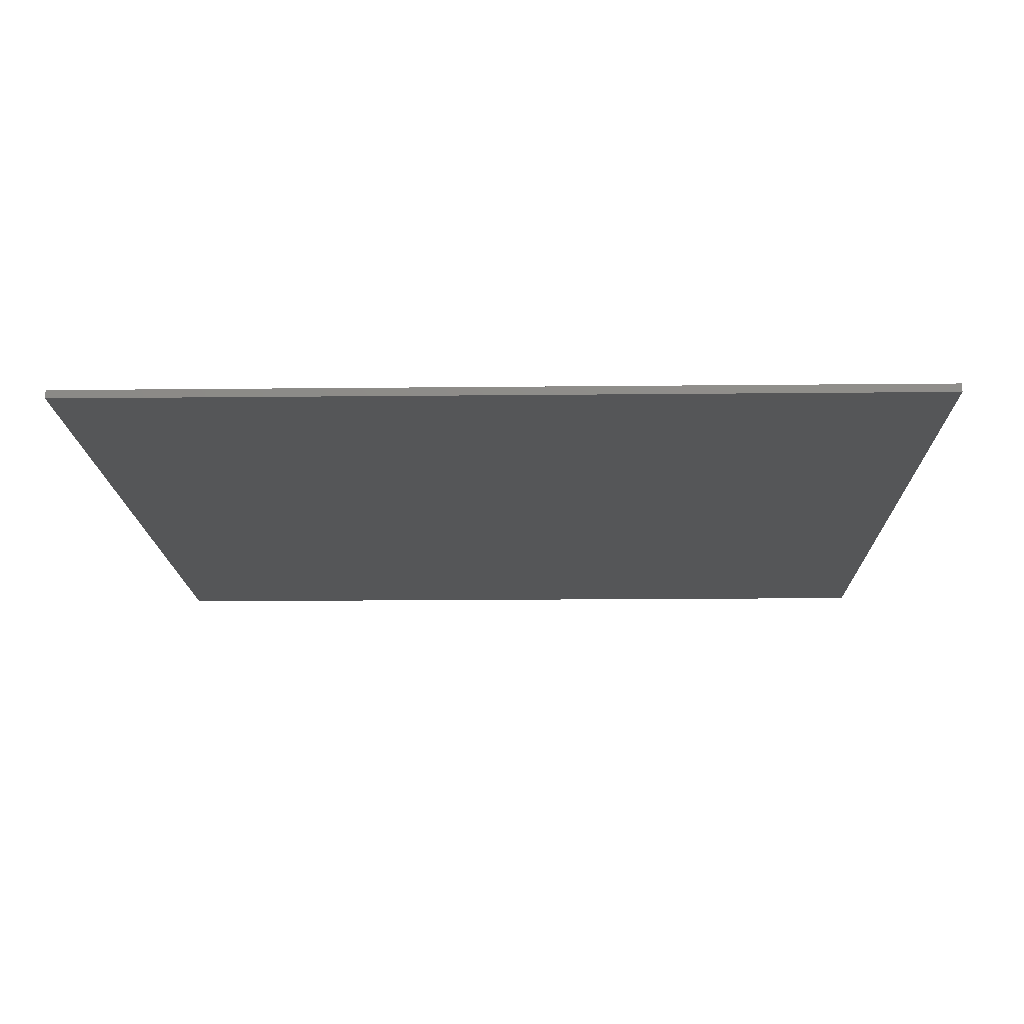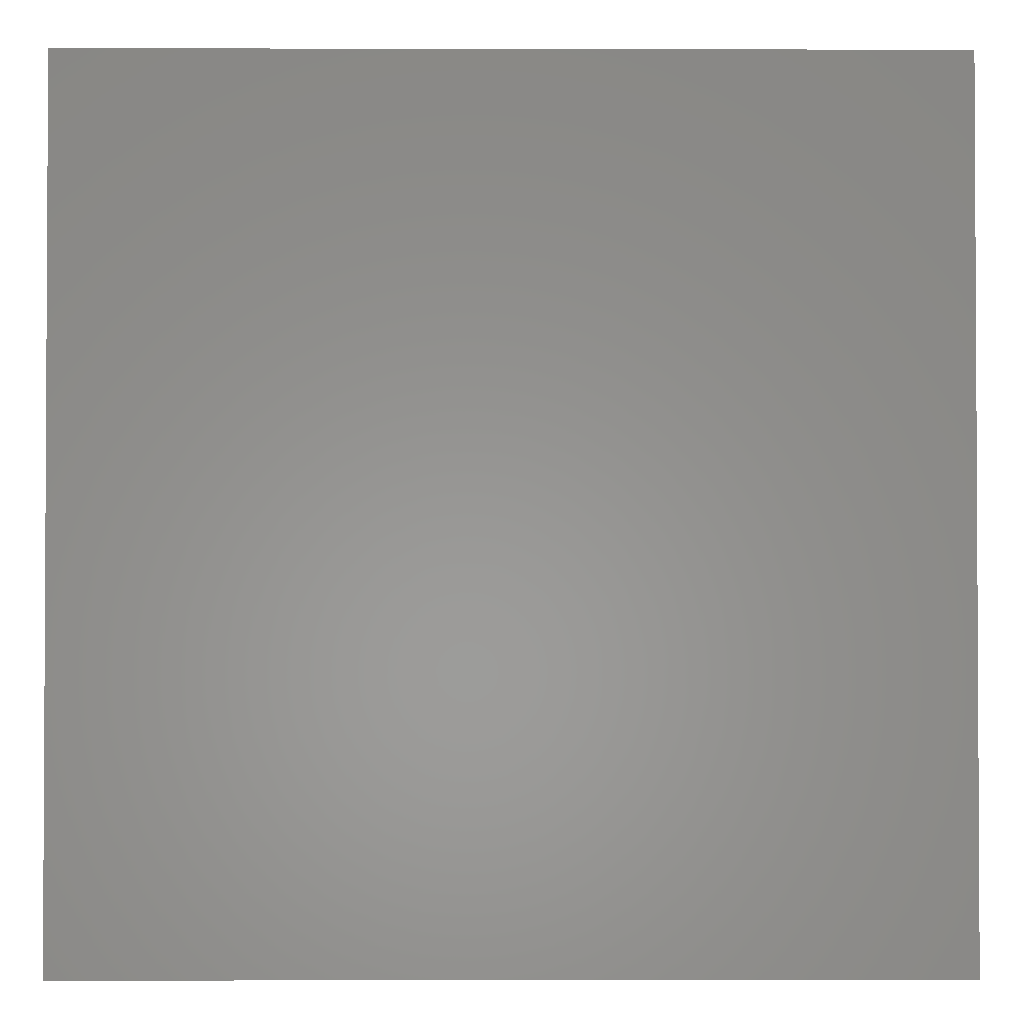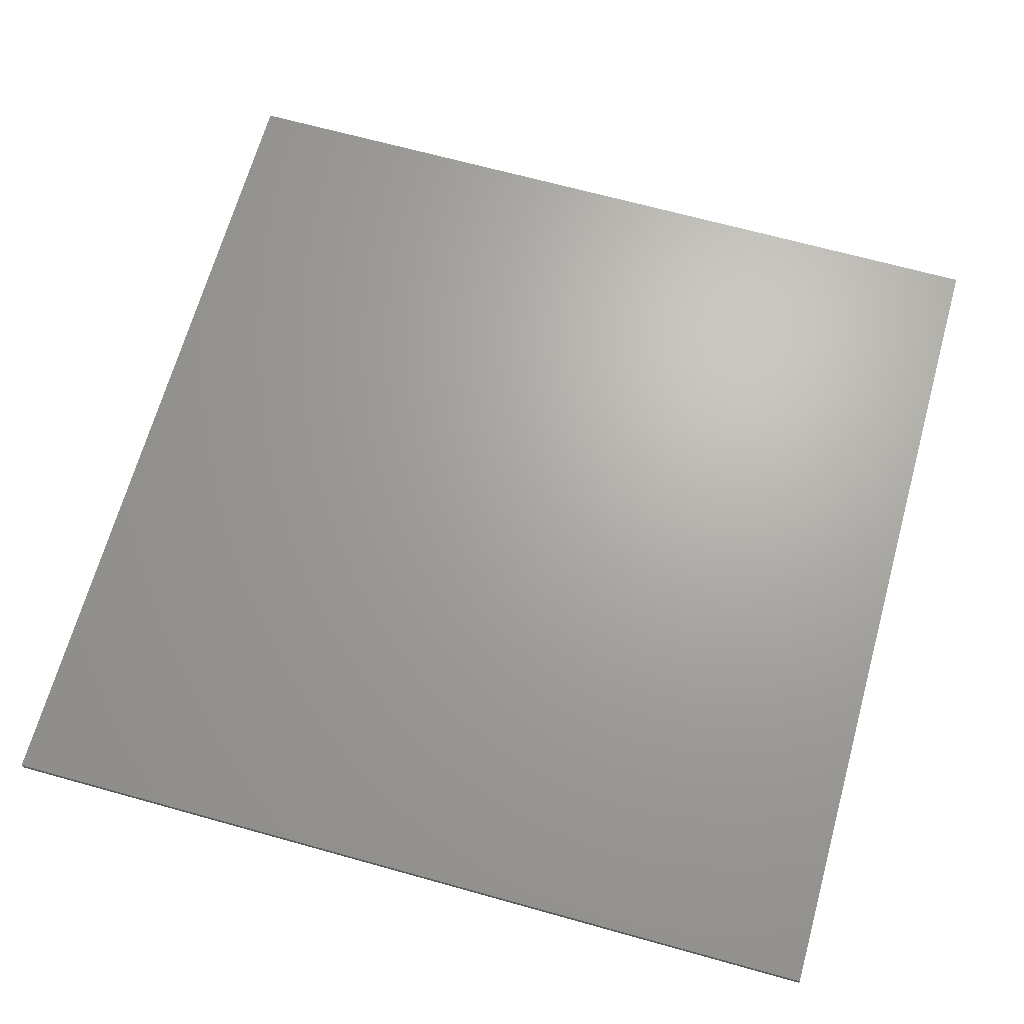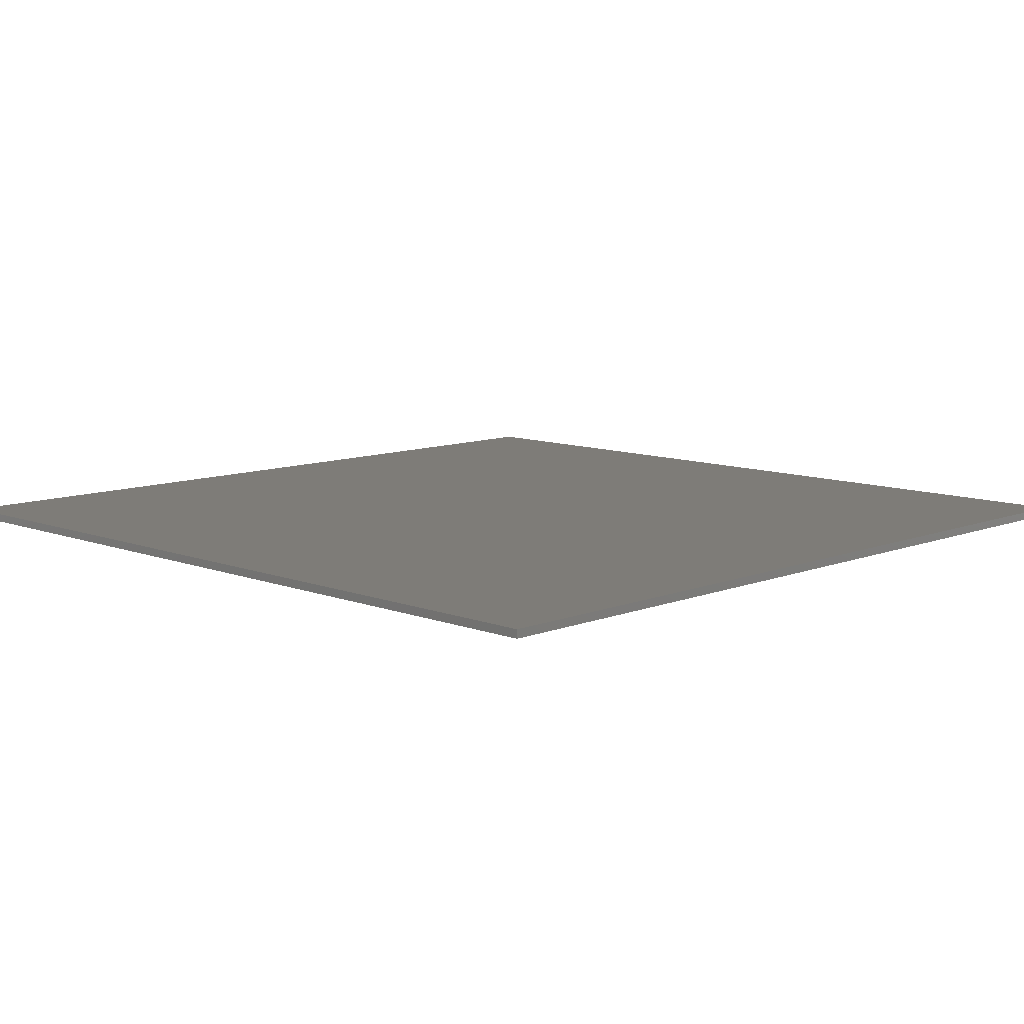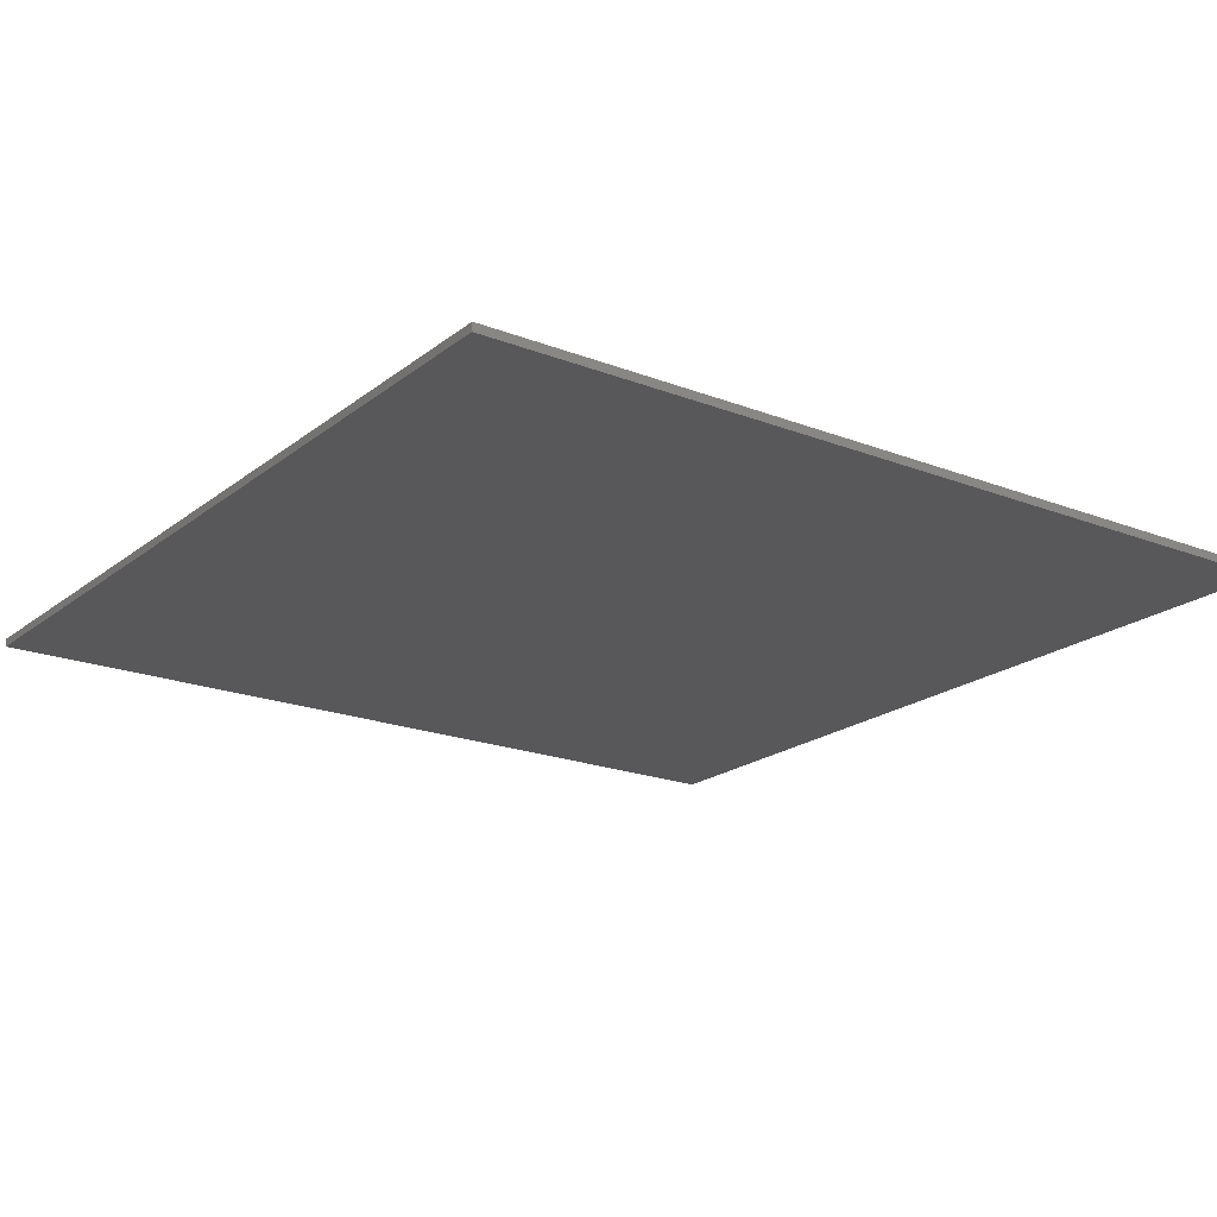
<metadata>
{"format":"stl","ext":"stl","renderer":"f3d","projection":"perspective","resolution":1024,"background":"white","views":[{"elev":-15.3,"azim":-178.7,"up":"+Y"},{"elev":-1.8,"azim":179.5,"up":"+Z"},{"elev":67.2,"azim":-164.4,"up":"+Y"},{"elev":9.8,"azim":44.6,"up":"+Y"},{"elev":-20.0,"azim":144.4,"up":"+Y"}]}
</metadata>
<code>
# stl→obj: 257 verts, 510 faces
v 5.2 0 5.2
v 5.2 0 -5.2
v -5.2 0 -5.2
v -5.2 0 5.2
v -5.2 -0.1 5.2
v 5.2 -0.1 5.2
v -5.2 -0.1 -5.2
v 5.2 -0.1 -5.2
v 3.696 -0.1 1.531
v 4 -0.1 0
v 3.966 -0.1 0.522
v 3.864 -0.1 1.035
v 2.828 -0.1 2.828
v 3.464 -0.1 2
v 3.174 -0.1 2.435
v 1.531 -0.1 3.696
v 2.435 -0.1 3.174
v 2 -0.1 3.464
v 0 -0.1 4
v 1.035 -0.1 3.864
v 0.522 -0.1 3.966
v -1.531 -0.1 3.696
v -0.522 -0.1 3.966
v -1.035 -0.1 3.864
v -2.828 -0.1 2.828
v -2 -0.1 3.464
v -2.435 -0.1 3.174
v -3.696 -0.1 1.531
v -3.174 -0.1 2.435
v -3.464 -0.1 2
v -4 -0.1 0
v -3.864 -0.1 1.035
v -3.966 -0.1 0.522
v -3.696 -0.1 -1.531
v -3.966 -0.1 -0.522
v -3.864 -0.1 -1.035
v -2.828 -0.1 -2.828
v -3.464 -0.1 -2
v -3.174 -0.1 -2.435
v -1.531 -0.1 -3.696
v -2.435 -0.1 -3.174
v -2 -0.1 -3.464
v 0 -0.1 -4
v -1.035 -0.1 -3.864
v -0.522 -0.1 -3.966
v 1.531 -0.1 -3.696
v 0.522 -0.1 -3.966
v 1.035 -0.1 -3.864
v 2.828 -0.1 -2.828
v 2 -0.1 -3.464
v 2.435 -0.1 -3.174
v 3.696 -0.1 -1.531
v 3.174 -0.1 -2.435
v 3.464 -0.1 -2
v 3.864 -0.1 -1.035
v 3.966 -0.1 -0.522
v 4.2 -0.1 0
v 4.164 -0.1 0.5481
v 4.057 -0.1 1.087
v 3.88 -0.1 1.607
v 3.637 -0.1 2.1
v 3.332 -0.1 2.557
v 2.97 -0.1 2.97
v 2.557 -0.1 3.332
v 2.1 -0.1 3.637
v 1.607 -0.1 3.88
v 1.087 -0.1 4.057
v 0.5481 -0.1 4.164
v 0 -0.1 4.2
v -0.5481 -0.1 4.164
v -1.087 -0.1 4.057
v -1.607 -0.1 3.88
v -2.1 -0.1 3.637
v -2.557 -0.1 3.332
v -2.97 -0.1 2.97
v -3.332 -0.1 2.557
v -3.637 -0.1 2.1
v -3.88 -0.1 1.607
v -4.057 -0.1 1.087
v -4.164 -0.1 0.5481
v -4.2 -0.1 0
v -4.164 -0.1 -0.5481
v -4.057 -0.1 -1.087
v -3.88 -0.1 -1.607
v -3.637 -0.1 -2.1
v -3.332 -0.1 -2.557
v -2.97 -0.1 -2.97
v -2.557 -0.1 -3.332
v -2.1 -0.1 -3.637
v -1.607 -0.1 -3.88
v -1.087 -0.1 -4.057
v -0.5481 -0.1 -4.164
v 0 -0.1 -4.2
v 0.5481 -0.1 -4.164
v 1.087 -0.1 -4.057
v 1.607 -0.1 -3.88
v 2.1 -0.1 -3.637
v 2.557 -0.1 -3.332
v 2.97 -0.1 -2.97
v 3.332 -0.1 -2.557
v 3.637 -0.1 -2.1
v 3.88 -0.1 -1.607
v 4.057 -0.1 -1.087
v 4.164 -0.1 -0.5481
v 4.2 -0.1 4.2
v -4.2 -0.1 4.2
v -4.2 -0.1 -4.2
v 4.2 -0.1 -4.2
v 2.28 -0.1 2.08
v 2.72 -0.1 2.52
v 2.604 -0.1 2.66
v 1.96 -0.1 2.4
v 2.24 -0.1 2.984
v 1.6 -0.1 2.72
v 1.84 -0.1 3.256
v 1.2 -0.1 3
v 1.408 -0.1 3.472
v 0.8 -0.1 3.16
v 0.952 -0.1 3.632
v 0.4 -0.1 3.24
v 0.48 -0.1 3.728
v 0 -0.1 3.24
v 0 -0.1 3.76
v -0.4 -0.1 3.16
v -0.48 -0.1 3.728
v -0.8 -0.1 3.04
v -0.952 -0.1 3.632
v -1.2 -0.1 2.76
v -1.408 -0.1 3.472
v -1.84 -0.1 3.256
v -1.6 -0.1 2.4
v -2.24 -0.1 2.984
v -1.88 -0.1 2
v -2.604 -0.1 2.66
v -2.08 -0.1 1.6
v -2.92 -0.1 2.288
v -2.24 -0.1 1.2
v -3.188 -0.1 1.88
v -2.32 -0.1 0.8
v -3.4 -0.1 1.44
v -2.36 -0.1 0.4
v -3.556 -0.1 0.972
v -3.648 -0.1 0.492
v -3.68 -0.1 0
v -2.36 -0.1 -0.4
v -3.648 -0.1 -0.492
v 2.604 -0.1 -2.66
v 2.84 -0.1 -2.36
v 2.28 -0.1 -2
v 1.96 -0.1 -2.4
v 2.24 -0.1 -2.984
v 1.6 -0.1 -2.72
v 1.84 -0.1 -3.256
v 1.2 -0.1 -2.96
v 1.408 -0.1 -3.472
v 0.8 -0.1 -3.16
v 0.952 -0.1 -3.632
v 0.4 -0.1 -3.24
v 0.48 -0.1 -3.728
v 0 -0.1 -3.24
v 0 -0.1 -3.76
v -0.4 -0.1 -3.16
v -0.48 -0.1 -3.728
v -0.8 -0.1 -3
v -0.952 -0.1 -3.632
v -1.2 -0.1 -2.76
v -1.408 -0.1 -3.472
v -1.84 -0.1 -3.256
v -1.6 -0.1 -2.4
v -2.24 -0.1 -2.984
v -1.88 -0.1 -2
v -2.604 -0.1 -2.66
v -2.08 -0.1 -1.6
v -2.92 -0.1 -2.288
v -2.24 -0.1 -1.2
v -3.188 -0.1 -1.88
v -2.32 -0.1 -0.8
v -3.4 -0.1 -1.44
v -3.556 -0.1 -0.972
v 1.44 -0.1 2.44
v -1.24 -0.1 2.44
v -0.24 -0.1 1.96
v 1.44 -0.1 1.96
v -0.24 -0.1 0.32
v -1.24 -0.1 0.56
v -1.16 -0.1 0.48
v -0.96 -0.1 0.36
v -0.16 -0.1 0.08
v 1.36 -0.1 0.32
v 0 -0.1 0
v 1.36 -0.1 -0.16
v 0.2 -0.1 -0.16
v 0.04 -0.1 1.44
v -0.16 -0.1 1.56
v -0.16 -0.1 1.24
v 0.24 -0.1 1.2
v -0.04 -0.1 1.16
v 0.04 -0.1 1.04
v -1.32 -0.1 1.08
v -1.32 -0.1 1.6
v -1.6 -0.1 1.36
v -1.36 -0.1 0.96
v -1.8 -0.1 1.08
v -1.4 -0.1 0.76
v -1.88 -0.1 0.8
v -1.88 -0.1 0.56
v -1.36 -0.1 0.6
v -1.84 -0.1 0.28
v -1.24 -0.1 0.44
v -1.64 -0.1 0
v -1.04 -0.1 0.32
v -1.44 -0.1 -0.2
v -1.16 -0.1 -0.32
v -0.24 -0.1 0.04
v -0.4 -0.1 -0.6
v 0 -0.1 -0.08
v -0.2 -0.1 -0.72
v 0.24 -0.1 -0.28
v -0.08 -0.1 -0.88
v 0.4 -0.1 -0.56
v -0.04 -0.1 -1.04
v 0.48 -0.1 -0.88
v -0.04 -0.1 -1.2
v 0.48 -0.1 -1.12
v -0.08 -0.1 -1.36
v 0.36 -0.1 -1.44
v -0.16 -0.1 -1.48
v 0.16 -0.1 -1.72
v -0.16 -0.1 -1.92
v -1.12 -0.1 -0.44
v -1.24 -0.1 -0.36
v -1.24 -0.1 -2.48
v -0.24 -0.1 -2.48
v -0.44 -0.1 -0.68
v -0.24 -0.1 -0.8
v -1.56 -0.1 -1.32
v -1.68 -0.1 -1.16
v -1.88 -0.1 -1.36
v -1.72 -0.1 -1.56
v -1.44 -0.1 -1.44
v -1.52 -0.1 -1.72
v -1.32 -0.1 -1.52
v -1.32 -0.1 -1.84
v 1.24 -0.1 -1.76
v 1.24 -0.1 -0.24
v 0.8 -0.1 -0.24
v 0.8 -0.1 -1.76
v 0.8 -0.1 0.4
v 1.24 -0.1 0.4
v 1.24 -0.1 0.64
v 0.8 -0.1 1.52
v 1.52 -0.1 1.52
v 2.72 -0.1 -0.4
v 2.68 -0.1 -1.76
v 3.16 -0.1 -1.76
v 3.16 -0.1 1.52
v 2.72 -0.1 1.52
f 1 2 3
f 3 4 1
f 5 6 1
f 1 4 5
f 7 5 4
f 4 3 7
f 8 7 3
f 3 2 8
f 6 8 2
f 2 1 6
f 9 10 11
f 11 12 9
f 13 9 14
f 14 15 13
f 16 13 17
f 17 18 16
f 19 16 20
f 20 21 19
f 22 19 23
f 23 24 22
f 25 22 26
f 26 27 25
f 28 25 29
f 29 30 28
f 31 28 32
f 32 33 31
f 34 31 35
f 35 36 34
f 37 34 38
f 38 39 37
f 40 37 41
f 41 42 40
f 43 40 44
f 44 45 43
f 46 43 47
f 47 48 46
f 49 46 50
f 50 51 49
f 52 49 53
f 53 54 52
f 10 52 55
f 55 56 10
f 57 58 11
f 11 10 57
f 58 59 12
f 12 11 58
f 59 60 9
f 9 12 59
f 60 61 14
f 14 9 60
f 61 62 15
f 15 14 61
f 62 63 13
f 13 15 62
f 63 64 17
f 17 13 63
f 64 65 18
f 18 17 64
f 65 66 16
f 16 18 65
f 66 67 20
f 20 16 66
f 67 68 21
f 21 20 67
f 68 69 19
f 19 21 68
f 69 70 23
f 23 19 69
f 70 71 24
f 24 23 70
f 71 72 22
f 22 24 71
f 72 73 26
f 26 22 72
f 73 74 27
f 27 26 73
f 74 75 25
f 25 27 74
f 75 76 29
f 29 25 75
f 76 77 30
f 30 29 76
f 77 78 28
f 28 30 77
f 78 79 32
f 32 28 78
f 79 80 33
f 33 32 79
f 80 81 31
f 31 33 80
f 81 82 35
f 35 31 81
f 82 83 36
f 36 35 82
f 83 84 34
f 34 36 83
f 84 85 38
f 38 34 84
f 85 86 39
f 39 38 85
f 86 87 37
f 37 39 86
f 87 88 41
f 41 37 87
f 88 89 42
f 42 41 88
f 89 90 40
f 40 42 89
f 90 91 44
f 44 40 90
f 91 92 45
f 45 44 91
f 92 93 43
f 43 45 92
f 93 94 47
f 47 43 93
f 94 95 48
f 48 47 94
f 95 96 46
f 46 48 95
f 96 97 50
f 50 46 96
f 97 98 51
f 51 50 97
f 98 99 49
f 49 51 98
f 99 100 53
f 53 49 99
f 100 101 54
f 54 53 100
f 101 102 52
f 52 54 101
f 102 103 55
f 55 52 102
f 103 104 56
f 56 55 103
f 104 57 10
f 10 56 104
f 58 57 105
f 59 58 105
f 60 59 105
f 61 60 105
f 62 61 105
f 63 62 105
f 64 63 105
f 65 64 105
f 66 65 105
f 67 66 105
f 68 67 105
f 69 68 105
f 70 69 106
f 71 70 106
f 72 71 106
f 73 72 106
f 74 73 106
f 75 74 106
f 76 75 106
f 77 76 106
f 78 77 106
f 79 78 106
f 80 79 106
f 81 80 106
f 82 81 107
f 83 82 107
f 84 83 107
f 85 84 107
f 86 85 107
f 87 86 107
f 88 87 107
f 89 88 107
f 90 89 107
f 91 90 107
f 92 91 107
f 93 92 107
f 94 93 108
f 95 94 108
f 96 95 108
f 97 96 108
f 98 97 108
f 99 98 108
f 100 99 108
f 101 100 108
f 102 101 108
f 103 102 108
f 104 103 108
f 57 104 108
f 109 110 111
f 111 112 109
f 112 111 113
f 113 114 112
f 114 113 115
f 115 116 114
f 116 115 117
f 117 118 116
f 118 117 119
f 119 120 118
f 120 119 121
f 121 122 120
f 122 121 123
f 123 124 122
f 124 123 125
f 125 126 124
f 126 125 127
f 127 128 126
f 128 127 129
f 129 130 128
f 131 128 130
f 130 132 131
f 133 131 132
f 132 134 133
f 135 133 134
f 134 136 135
f 137 135 136
f 136 138 137
f 139 137 138
f 138 140 139
f 141 139 140
f 140 142 141
f 141 142 143
f 143 144 141
f 145 141 144
f 144 146 145
f 147 148 149
f 149 150 147
f 151 147 150
f 150 152 151
f 153 151 152
f 152 154 153
f 155 153 154
f 154 156 155
f 157 155 156
f 156 158 157
f 159 157 158
f 158 160 159
f 161 159 160
f 160 162 161
f 163 161 162
f 162 164 163
f 165 163 164
f 164 166 165
f 167 165 166
f 166 168 167
f 168 166 169
f 169 170 168
f 170 169 171
f 171 172 170
f 172 171 173
f 173 174 172
f 174 173 175
f 175 176 174
f 176 175 177
f 177 178 176
f 178 177 145
f 145 179 178
f 145 146 179
f 180 181 182
f 182 183 180
f 184 182 181
f 181 185 184
f 184 185 186
f 186 187 184
f 187 188 184
f 189 184 188
f 188 190 189
f 191 189 190
f 190 192 191
f 193 194 195
f 195 196 193
f 195 197 196
f 196 197 198
f 199 200 201
f 201 202 199
f 202 201 203
f 203 204 202
f 204 203 205
f 205 206 204
f 207 204 206
f 206 208 207
f 209 207 208
f 208 210 209
f 211 209 210
f 210 212 211
f 211 212 213
f 213 214 211
f 214 213 215
f 215 216 214
f 216 215 217
f 217 218 216
f 218 217 219
f 219 220 218
f 220 219 221
f 221 222 220
f 222 221 223
f 223 224 222
f 224 223 225
f 225 226 224
f 226 225 227
f 227 228 226
f 227 229 228
f 230 231 232
f 232 233 230
f 234 230 233
f 233 235 234
f 236 237 238
f 238 239 236
f 240 236 239
f 239 241 240
f 242 240 241
f 241 243 242
f 244 245 246
f 246 247 244
f 248 249 250
f 250 251 248
f 252 251 250
f 250 253 252
f 253 250 254
f 254 255 253
f 253 255 256
f 256 257 253
f 69 6 5
f 5 106 69
f 81 106 5
f 5 7 81
f 81 7 107
f 93 107 7
f 7 8 93
f 108 93 8
f 57 108 8
f 8 6 57
f 6 105 57
f 6 69 105
f 19 125 123
f 127 125 19
f 19 22 127
f 22 129 127
f 22 130 129
f 132 130 22
f 22 25 132
f 132 25 134
f 25 136 134
f 138 136 25
f 25 28 138
f 138 28 140
f 28 142 140
f 143 142 28
f 28 31 143
f 143 31 144
f 144 31 146
f 179 146 31
f 31 34 179
f 179 34 178
f 178 34 176
f 174 176 34
f 34 37 174
f 174 37 172
f 172 37 170
f 168 170 37
f 37 40 168
f 168 40 167
f 167 40 165
f 163 165 40
f 40 43 163
f 163 43 161
f 159 161 43
f 157 159 43
f 43 46 157
f 155 157 46
f 153 155 46
f 151 153 46
f 46 49 151
f 147 151 49
f 148 147 49
f 255 148 49
f 49 52 255
f 255 52 10
f 10 256 255
f 256 10 9
f 9 110 256
f 110 9 13
f 13 111 110
f 113 111 13
f 115 113 13
f 13 16 115
f 16 117 115
f 16 119 117
f 121 119 16
f 16 19 121
f 19 123 121
f 148 255 254
f 254 149 148
f 149 254 191
f 191 245 149
f 149 245 244
f 244 150 149
f 152 150 244
f 244 247 152
f 154 152 247
f 247 156 154
f 158 156 247
f 247 233 158
f 160 158 233
f 233 162 160
f 164 162 233
f 233 232 164
f 166 164 232
f 232 169 166
f 169 232 243
f 243 171 169
f 241 171 243
f 171 241 239
f 239 173 171
f 173 239 238
f 238 175 173
f 175 238 237
f 237 177 175
f 177 237 231
f 231 212 177
f 231 237 236
f 236 240 231
f 231 240 242
f 232 231 242
f 242 243 232
f 213 212 231
f 231 230 213
f 215 213 230
f 230 234 215
f 217 215 234
f 234 235 217
f 219 217 235
f 235 221 219
f 223 221 235
f 235 225 223
f 235 227 225
f 229 227 235
f 235 233 229
f 228 229 233
f 233 247 228
f 226 228 247
f 224 226 247
f 222 224 247
f 247 246 222
f 246 220 222
f 218 220 246
f 246 192 218
f 192 246 245
f 245 191 192
f 216 218 192
f 192 190 216
f 214 216 190
f 190 188 214
f 214 188 187
f 187 211 214
f 211 187 186
f 186 209 211
f 209 186 185
f 185 207 209
f 204 207 185
f 185 202 204
f 199 202 185
f 200 199 185
f 185 181 200
f 200 181 131
f 131 133 200
f 201 200 133
f 133 135 201
f 203 201 135
f 135 137 203
f 205 203 137
f 137 139 205
f 206 205 139
f 139 141 206
f 208 206 141
f 141 145 208
f 210 208 145
f 145 177 210
f 210 177 212
f 128 131 181
f 181 126 128
f 124 126 181
f 181 122 124
f 122 181 180
f 180 120 122
f 118 120 180
f 180 116 118
f 114 116 180
f 180 112 114
f 109 112 180
f 180 183 109
f 109 183 252
f 252 257 109
f 257 252 253
f 110 109 257
f 257 256 110
f 251 252 183
f 183 182 251
f 251 182 194
f 194 193 251
f 251 193 196
f 248 251 196
f 196 198 248
f 198 184 248
f 184 198 197
f 197 195 184
f 182 184 195
f 195 194 182
f 248 184 189
f 189 249 248
f 250 249 189
f 250 189 254
f 189 191 254

</code>
